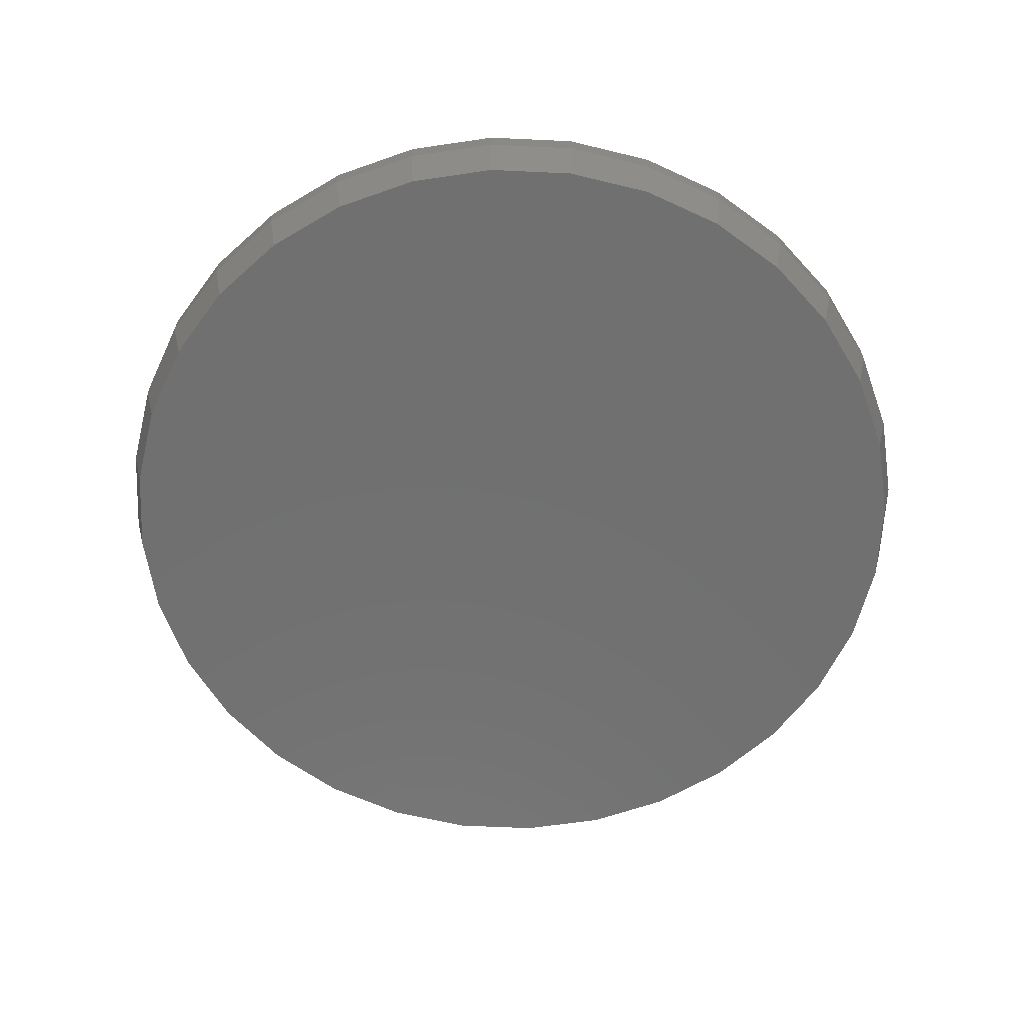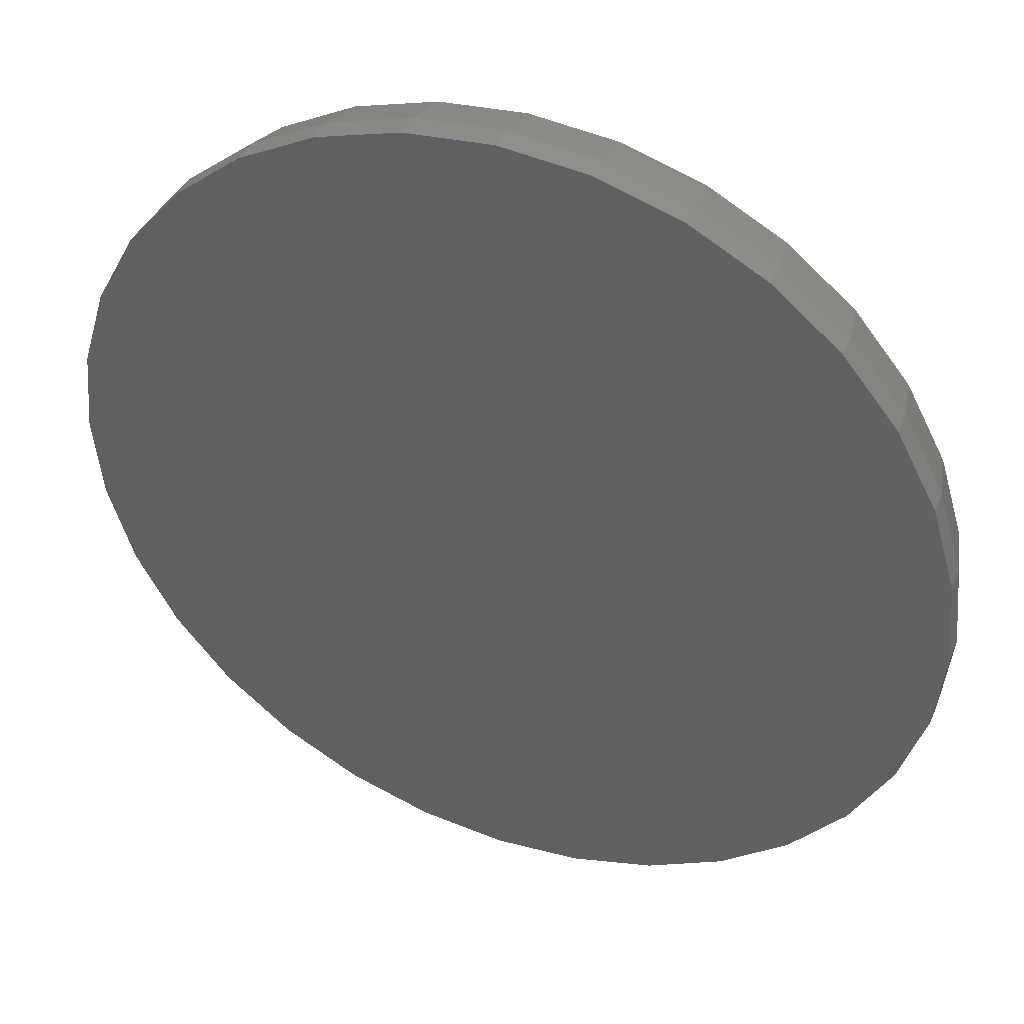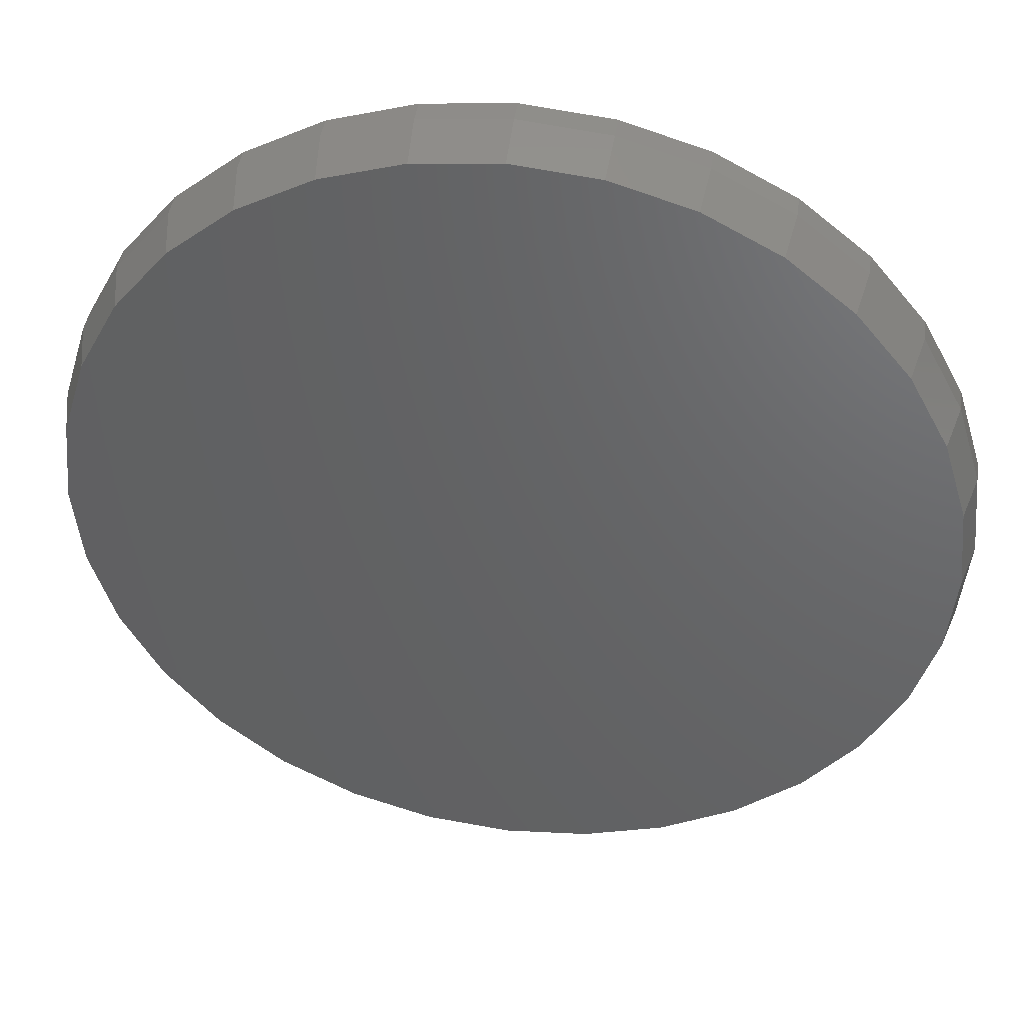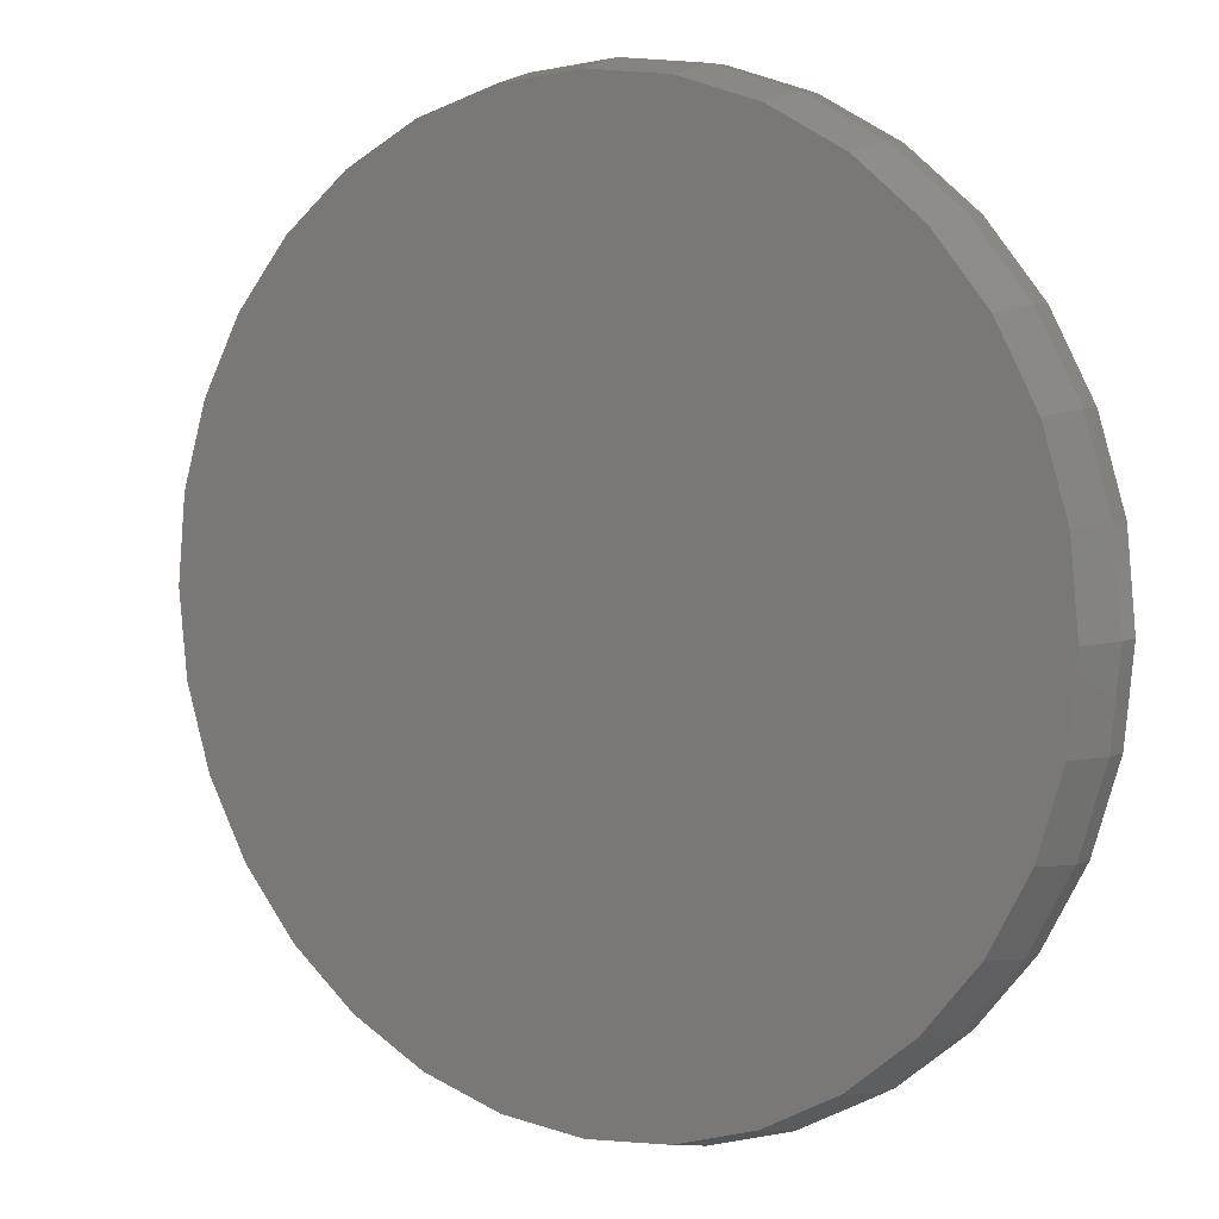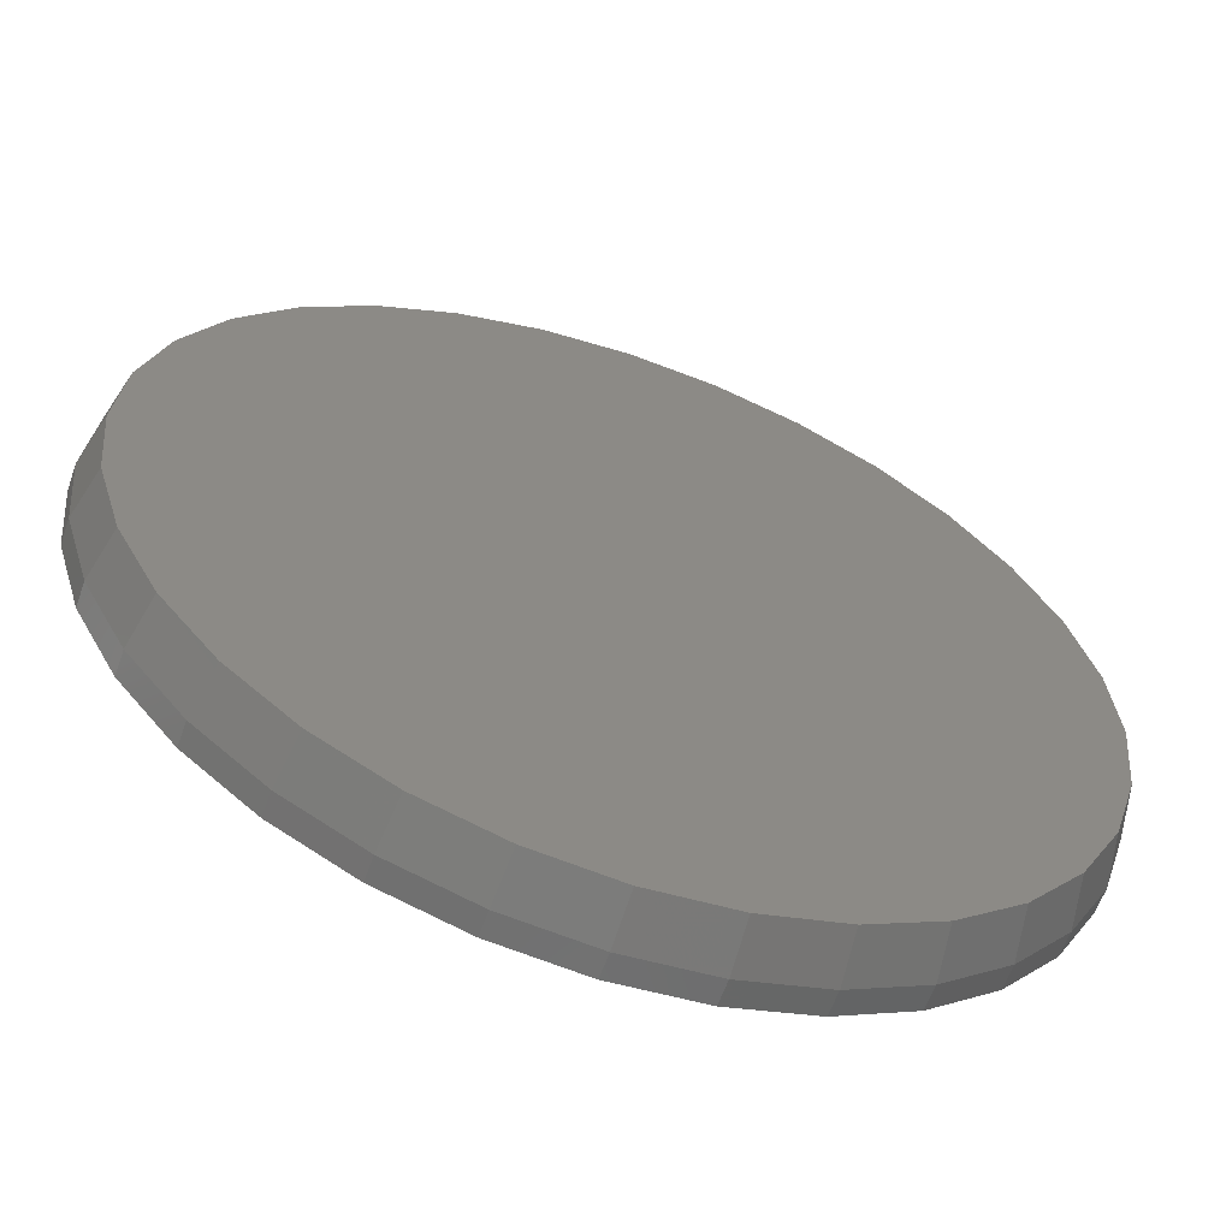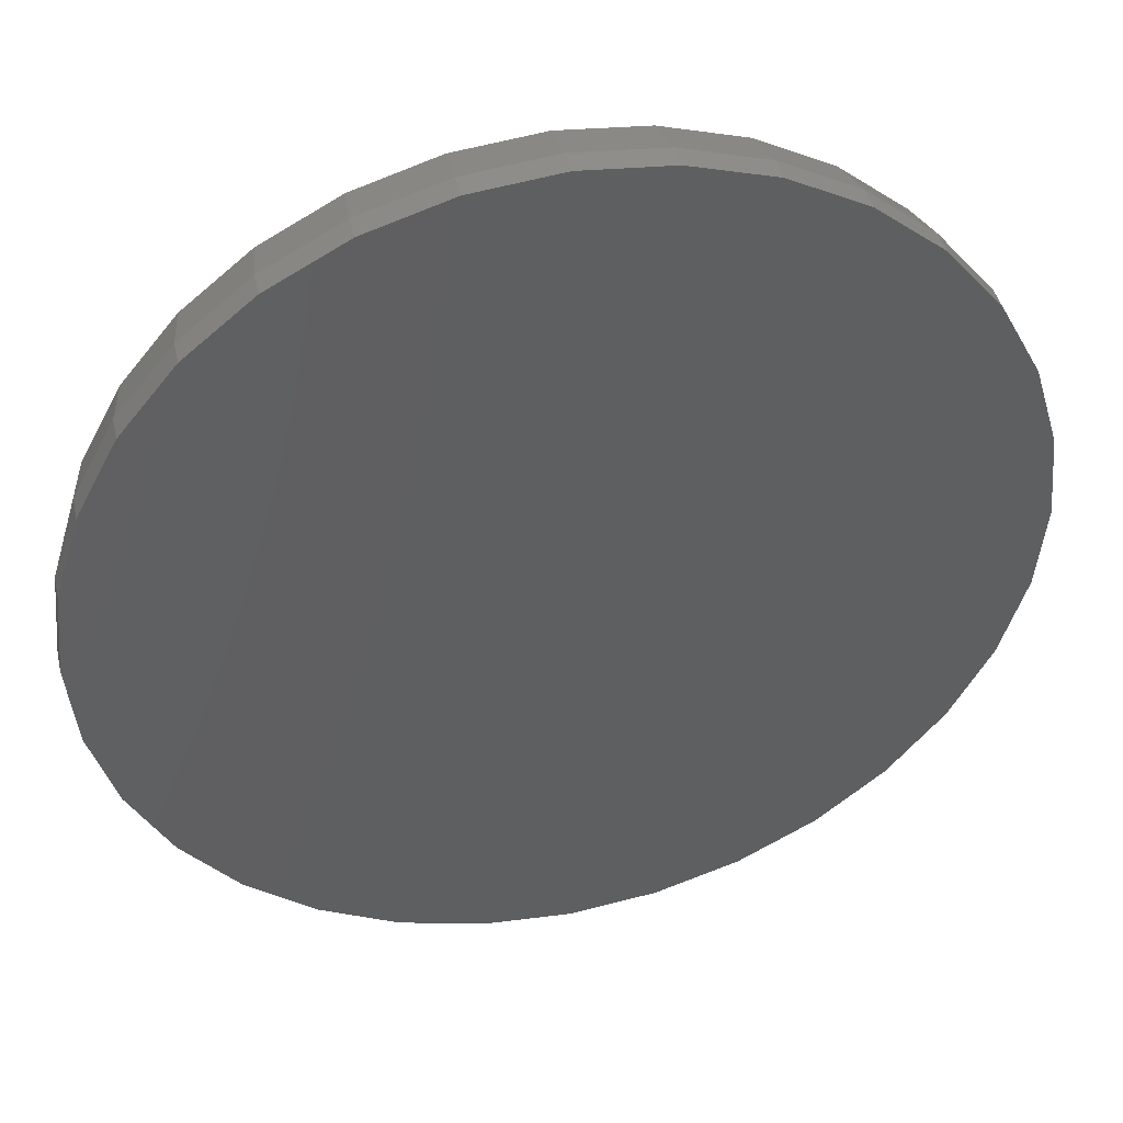
<metadata>
{"format":"stl","ext":"stl","renderer":"f3d","projection":"perspective","resolution":1024,"background":"white","views":[{"elev":-62.1,"azim":81.7,"up":"+Z"},{"elev":41.9,"azim":22.0,"up":"+Y"},{"elev":42.7,"azim":-171.8,"up":"+Y"},{"elev":5.7,"azim":-146.4,"up":"+Y"},{"elev":-60.6,"azim":160.5,"up":"+Y"},{"elev":43.5,"azim":-13.1,"up":"+Y"}]}
</metadata>
<code>
# stl→obj: 96 verts, 188 faces
v 0.007895 0.5528 0
v 0.1157 0.5422 0
v -0.09995 0.5422 0
v 0.007895 -0.5528 0
v -0.09995 -0.5422 0
v 0.1157 -0.5422 0
v -0.2037 -0.5107 0
v 0.2194 -0.5107 0
v -0.2992 -0.4596 0
v 0.315 -0.4596 0
v -0.383 -0.3909 0
v 0.3988 -0.3909 0
v -0.4517 -0.3071 0
v 0.4675 -0.3071 0
v -0.5028 -0.2115 0
v 0.5186 -0.2115 0
v -0.5343 -0.1078 0
v 0.5501 -0.1078 0
v -0.5449 8.697e-08 0
v 0.5607 -9.25e-18 0
v -0.5343 0.1078 0
v 0.5501 0.1078 0
v -0.5028 0.2115 0
v 0.5186 0.2115 0
v -0.4517 0.3071 0
v 0.4675 0.3071 0
v -0.383 0.3909 0
v 0.3988 0.3909 0
v -0.2992 0.4596 0
v 0.315 0.4596 0
v -0.2037 0.5107 0
v 0.2194 0.5107 0
v 0.5763 -1.392e-16 0.0625
v 0.5763 0 0.09375
v 0.5654 -0.1109 0.0625
v 0.5654 -0.1109 0.09375
v 0.533 -0.2175 0.0625
v 0.533 -0.2175 0.09375
v 0.4805 -0.3158 0.0625
v 0.4805 -0.3158 0.09375
v 0.4098 -0.4019 0.0625
v 0.4098 -0.4019 0.09375
v 0.3237 -0.4726 0.0625
v 0.3237 -0.4726 0.09375
v 0.2254 -0.5252 0.0625
v 0.2254 -0.5252 0.09375
v 0.1188 -0.5575 0.0625
v 0.1188 -0.5575 0.09375
v 0.007895 -0.5684 0.0625
v 0.007895 -0.5684 0.09375
v -0.103 -0.5575 0.0625
v -0.103 -0.5575 0.09375
v -0.2096 -0.5252 0.0625
v -0.2096 -0.5252 0.09375
v -0.3079 -0.4726 0.0625
v -0.3079 -0.4726 0.09375
v -0.394 -0.4019 0.0625
v -0.394 -0.4019 0.09375
v -0.4647 -0.3158 0.0625
v -0.4647 -0.3158 0.09375
v -0.5173 -0.2175 0.0625
v -0.5173 -0.2175 0.09375
v -0.5496 -0.1109 0.0625
v -0.5496 -0.1109 0.09375
v -0.5605 6.961e-17 0.0625
v -0.5605 6.961e-17 0.09375
v -0.5496 0.1109 0.0625
v -0.5496 0.1109 0.09375
v -0.5173 0.2175 0.0625
v -0.5173 0.2175 0.09375
v -0.4647 0.3158 0.0625
v -0.4647 0.3158 0.09375
v -0.394 0.4019 0.0625
v -0.394 0.4019 0.09375
v -0.3079 0.4726 0.0625
v -0.3079 0.4726 0.09375
v -0.2096 0.5252 0.0625
v -0.2096 0.5252 0.09375
v -0.103 0.5575 0.0625
v -0.103 0.5575 0.09375
v 0.007895 0.5684 0.0625
v 0.007895 0.5684 0.09375
v 0.1188 0.5575 0.0625
v 0.1188 0.5575 0.09375
v 0.2254 0.5252 0.0625
v 0.2254 0.5252 0.09375
v 0.3237 0.4726 0.0625
v 0.3237 0.4726 0.09375
v 0.4098 0.4019 0.0625
v 0.4098 0.4019 0.09375
v 0.4805 0.3158 0.0625
v 0.4805 0.3158 0.09375
v 0.533 0.2175 0.0625
v 0.533 0.2175 0.09375
v 0.5654 0.1109 0.0625
v 0.5654 0.1109 0.09375
f 1 2 3
f 4 5 6
f 6 5 7
f 6 7 8
f 8 7 9
f 8 9 10
f 10 9 11
f 10 11 12
f 12 11 13
f 12 13 14
f 14 13 15
f 14 15 16
f 16 15 17
f 16 17 18
f 18 17 19
f 18 19 20
f 20 19 21
f 20 21 22
f 22 21 23
f 22 23 24
f 24 23 25
f 24 25 26
f 26 25 27
f 26 27 28
f 28 27 29
f 28 29 30
f 30 29 31
f 30 31 32
f 32 31 3
f 32 3 2
f 33 34 35
f 35 34 36
f 35 36 37
f 37 36 38
f 37 38 39
f 39 38 40
f 39 40 41
f 41 40 42
f 41 42 43
f 43 42 44
f 43 44 45
f 45 44 46
f 45 46 47
f 47 46 48
f 47 48 49
f 49 48 50
f 49 50 51
f 51 50 52
f 51 52 53
f 53 52 54
f 53 54 55
f 55 54 56
f 55 56 57
f 57 56 58
f 57 58 59
f 59 58 60
f 59 60 61
f 61 60 62
f 61 62 63
f 63 62 64
f 63 64 65
f 65 64 66
f 65 66 67
f 67 66 68
f 67 68 69
f 69 68 70
f 69 70 71
f 71 70 72
f 71 72 73
f 73 72 74
f 73 74 75
f 75 74 76
f 75 76 77
f 77 76 78
f 77 78 79
f 79 78 80
f 79 80 81
f 81 80 82
f 81 82 83
f 83 82 84
f 83 84 85
f 85 84 86
f 85 86 87
f 87 86 88
f 87 88 89
f 89 88 90
f 89 90 91
f 91 90 92
f 91 92 93
f 93 92 94
f 93 94 95
f 95 94 96
f 95 96 33
f 33 96 34
f 33 20 95
f 95 20 22
f 95 22 93
f 93 22 24
f 93 24 91
f 91 24 26
f 91 26 89
f 89 26 28
f 89 28 87
f 87 28 30
f 87 30 85
f 85 30 32
f 85 32 83
f 83 32 2
f 83 2 81
f 81 2 1
f 81 1 79
f 79 1 3
f 79 3 77
f 77 3 31
f 77 31 75
f 75 31 29
f 75 29 73
f 73 29 27
f 73 27 71
f 71 27 25
f 71 25 69
f 69 25 23
f 69 23 67
f 67 23 21
f 67 21 65
f 65 21 19
f 65 19 63
f 63 19 17
f 63 17 61
f 61 17 15
f 61 15 59
f 59 15 13
f 59 13 57
f 57 13 11
f 57 11 55
f 55 11 9
f 55 9 53
f 53 9 7
f 53 7 51
f 51 7 5
f 51 5 49
f 49 5 4
f 49 4 47
f 47 4 6
f 47 6 45
f 45 6 8
f 45 8 43
f 43 8 10
f 43 10 41
f 41 10 12
f 41 12 39
f 39 12 14
f 39 14 37
f 37 14 16
f 37 16 35
f 35 16 18
f 35 18 33
f 33 18 20
f 80 84 82
f 84 80 86
f 86 80 78
f 86 78 88
f 88 78 76
f 88 76 90
f 90 76 74
f 90 74 92
f 92 74 72
f 92 72 94
f 94 72 70
f 94 70 96
f 96 70 68
f 96 68 34
f 34 68 66
f 34 66 36
f 36 66 64
f 36 64 38
f 38 64 62
f 38 62 40
f 40 62 60
f 40 60 42
f 42 60 58
f 42 58 44
f 44 58 56
f 44 56 46
f 46 56 54
f 46 54 48
f 48 54 52
f 48 52 50

</code>
